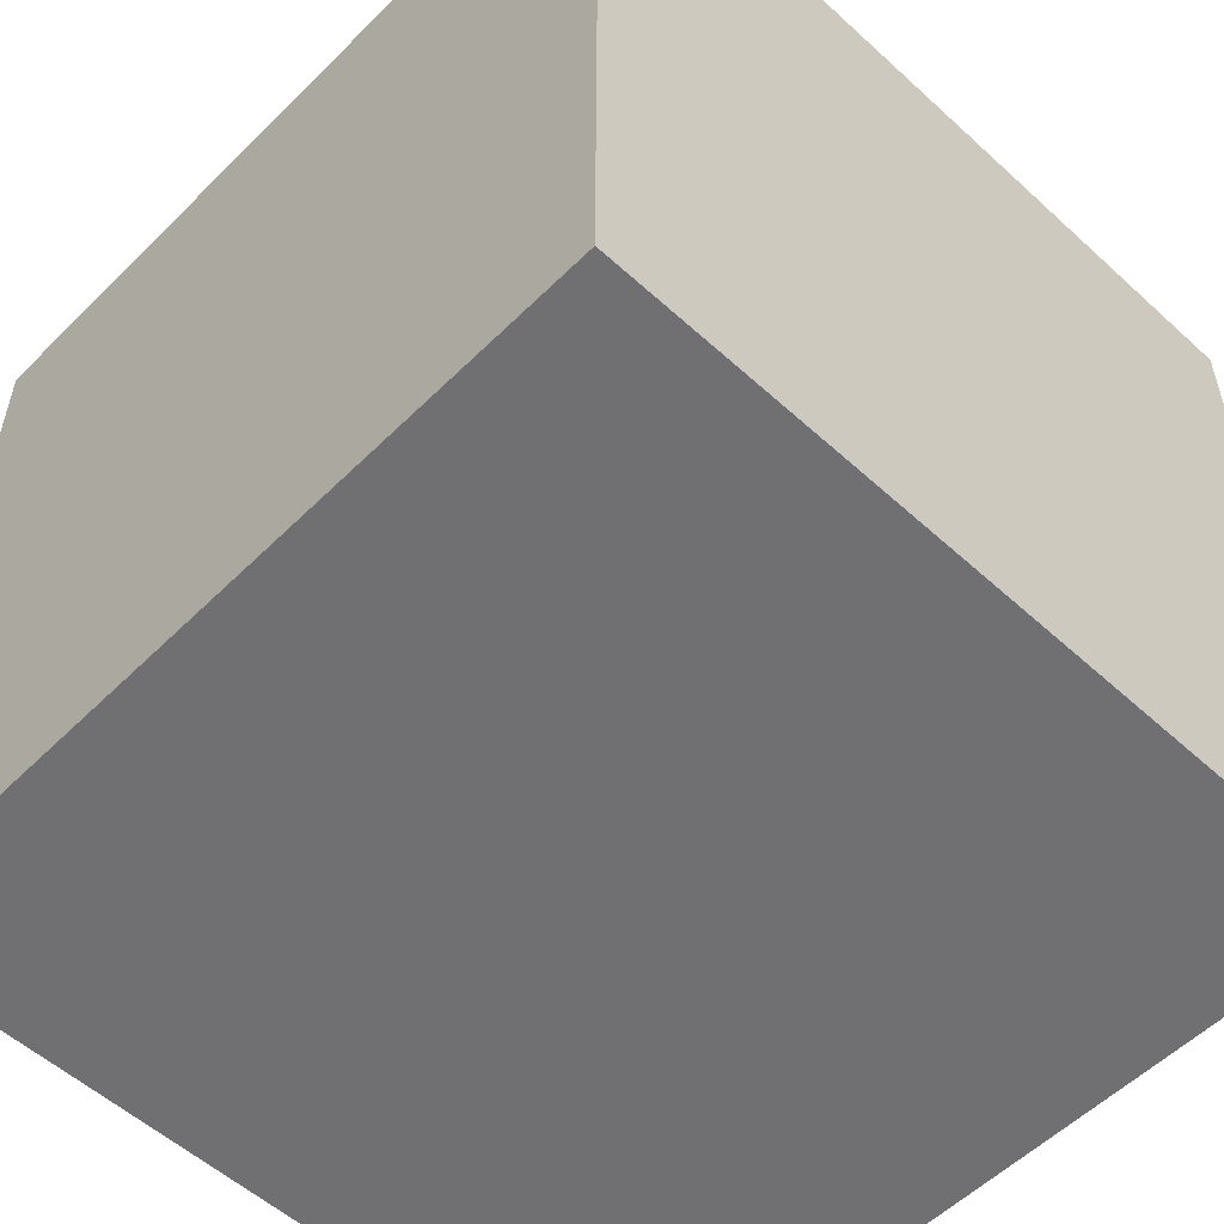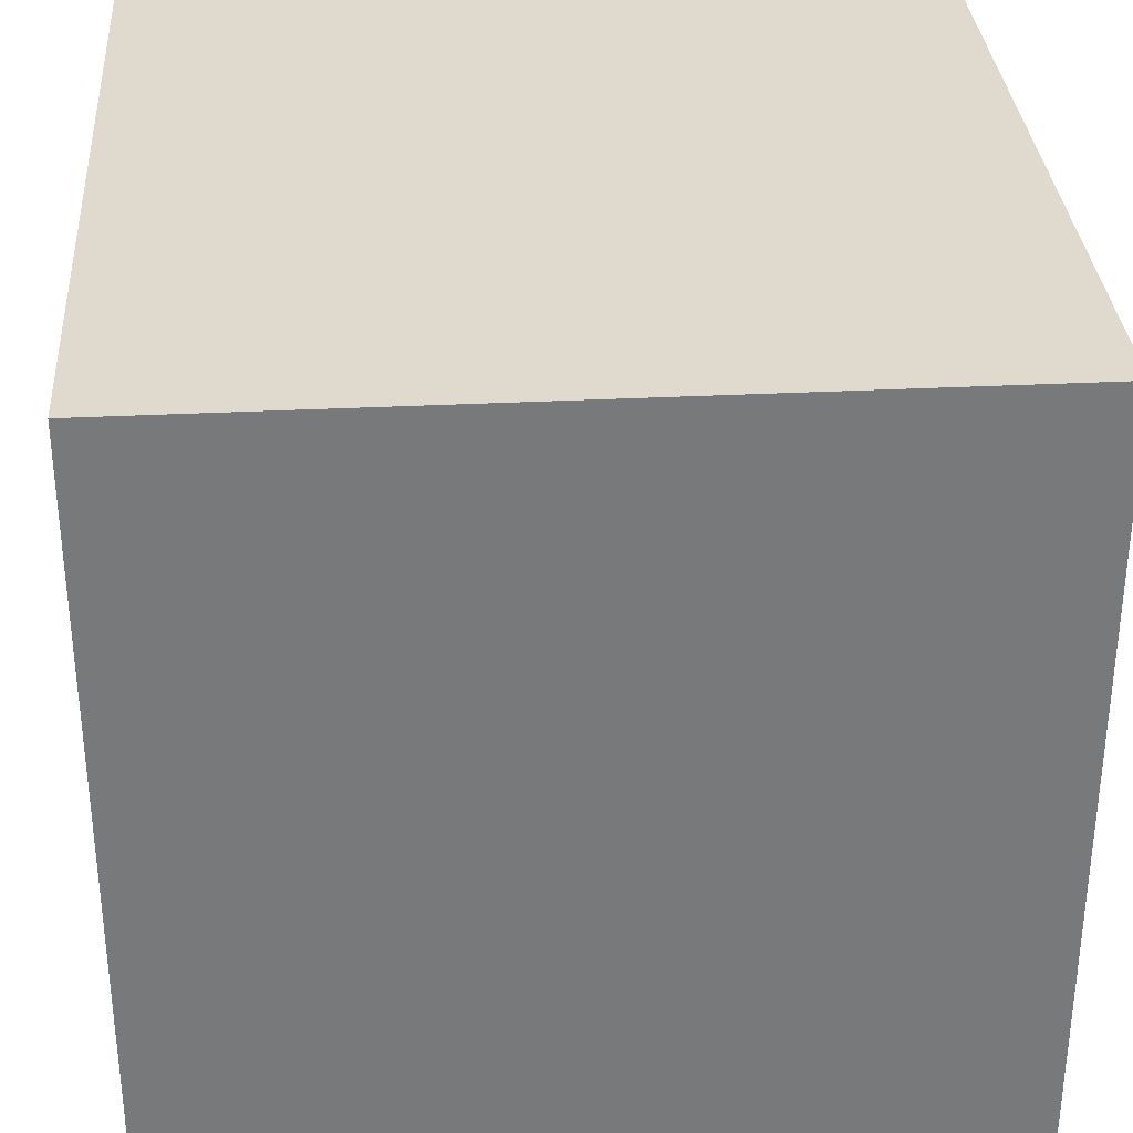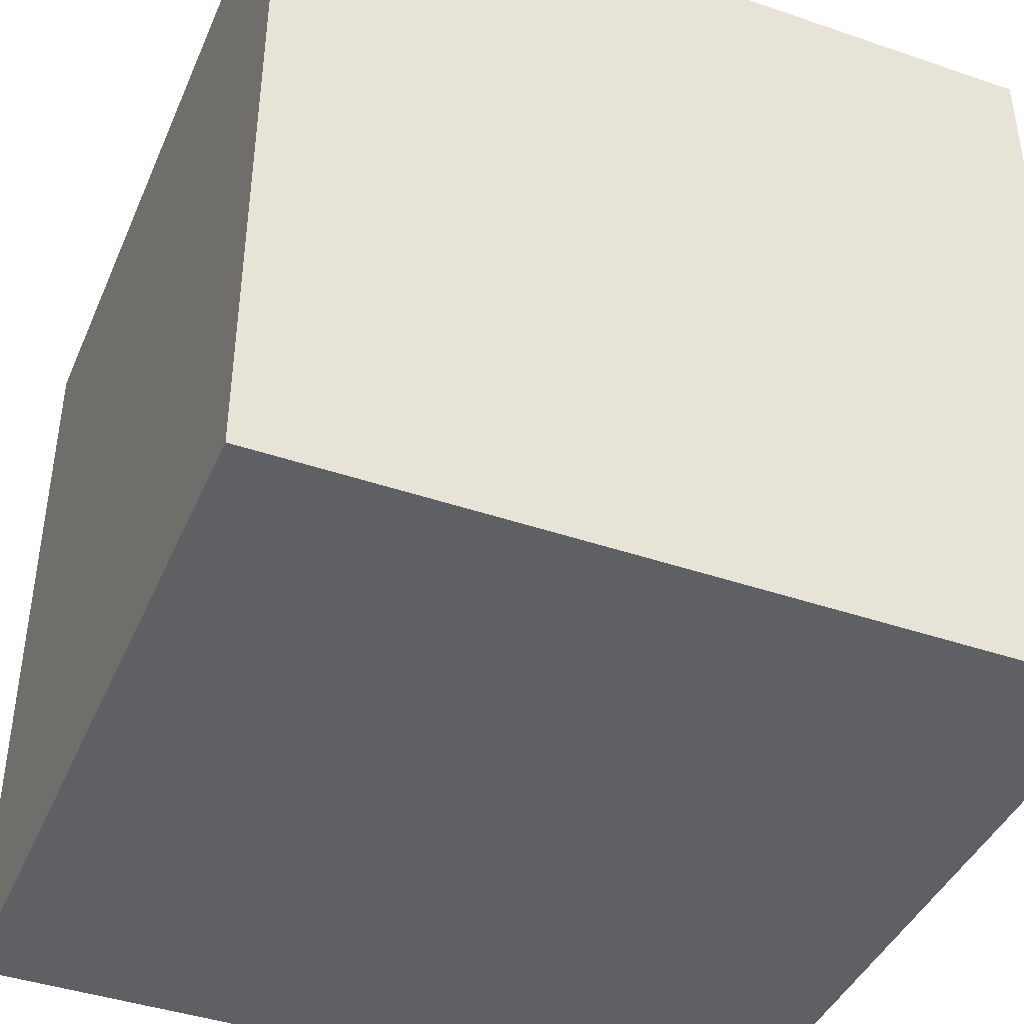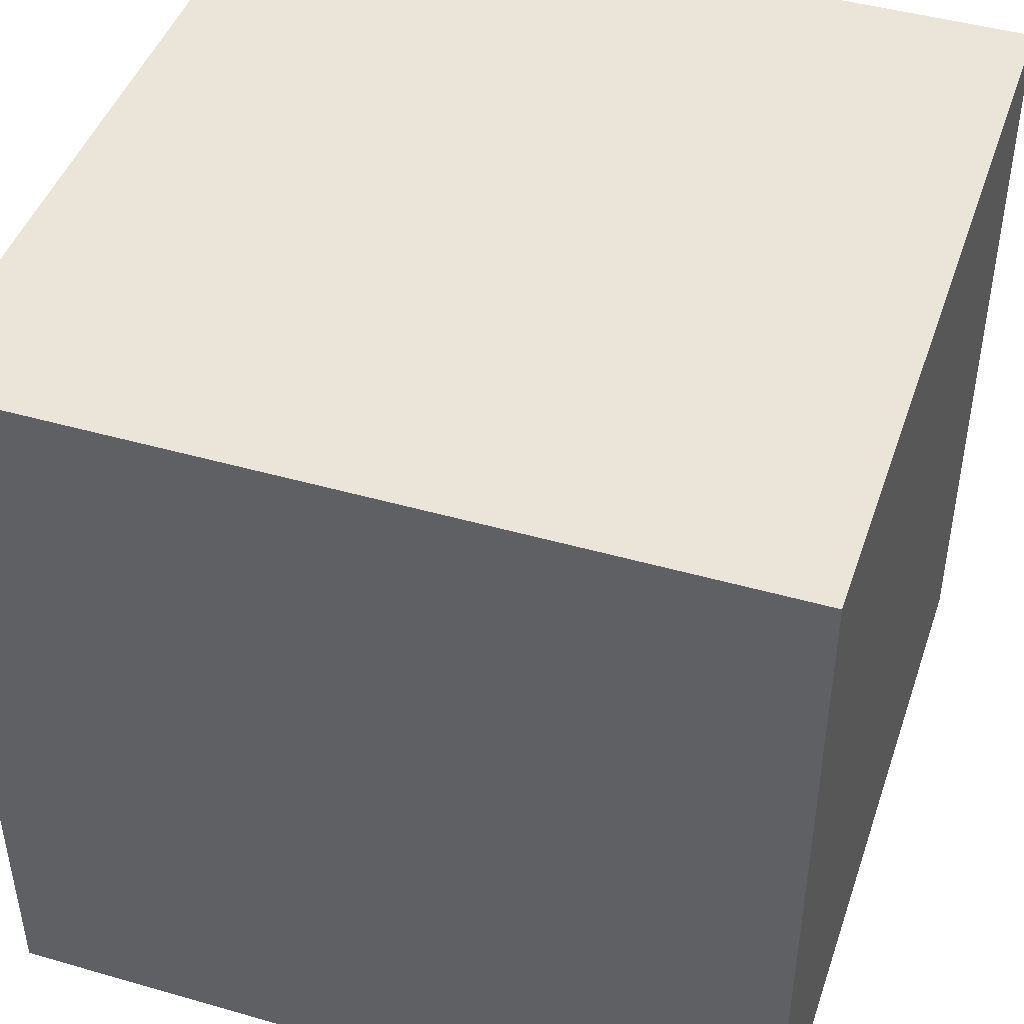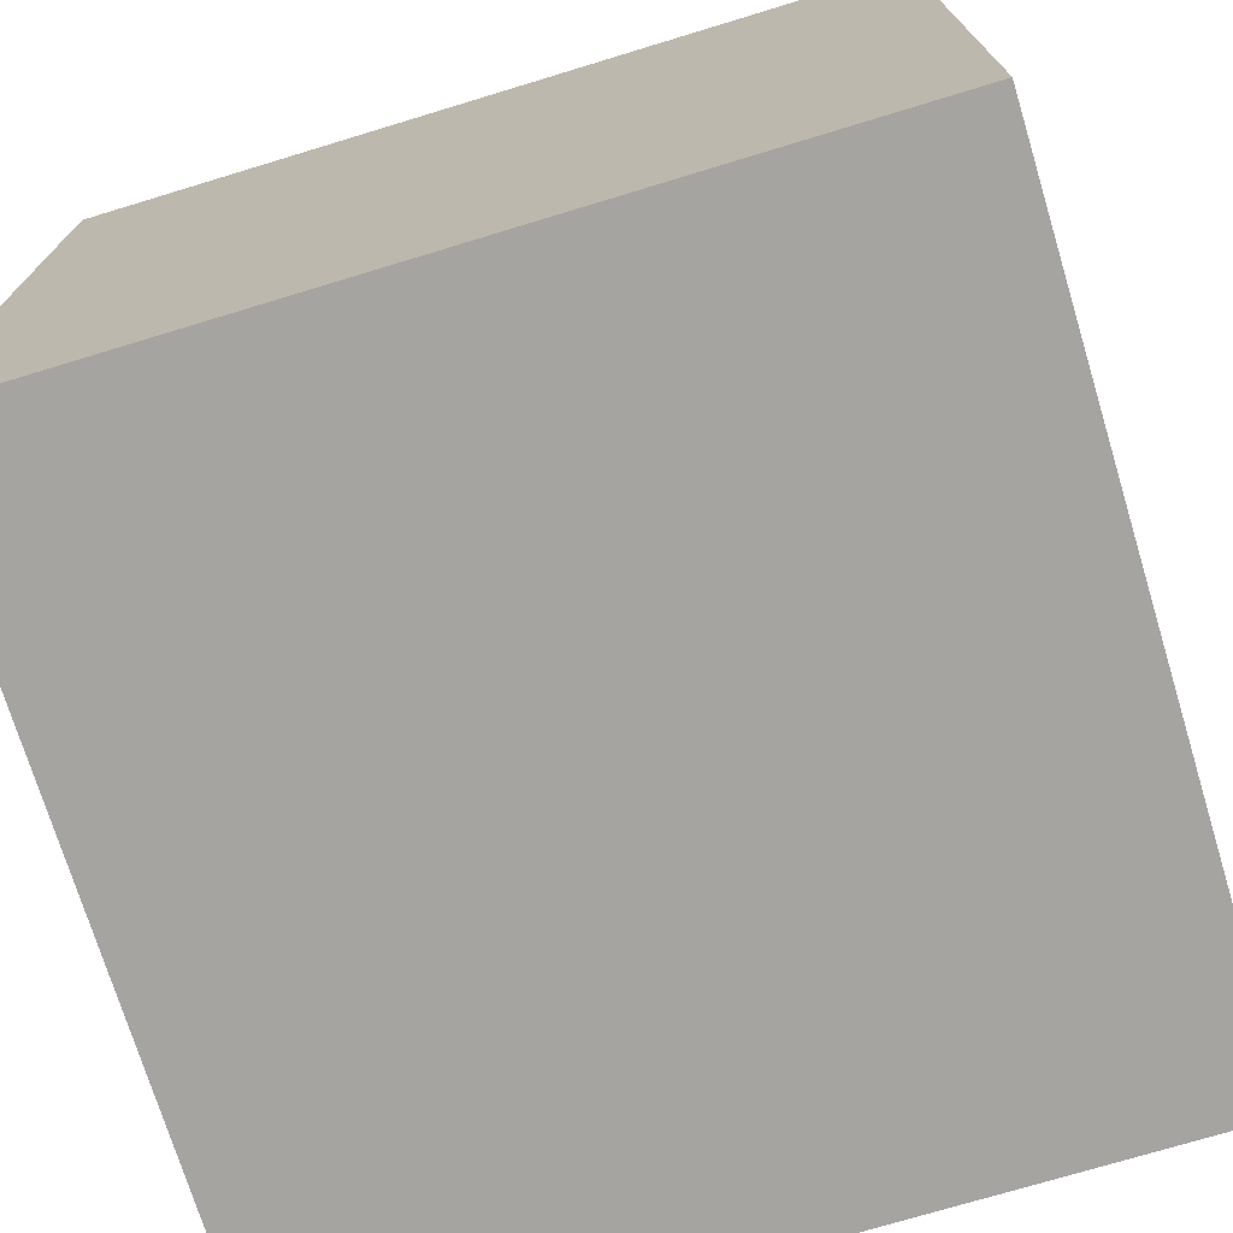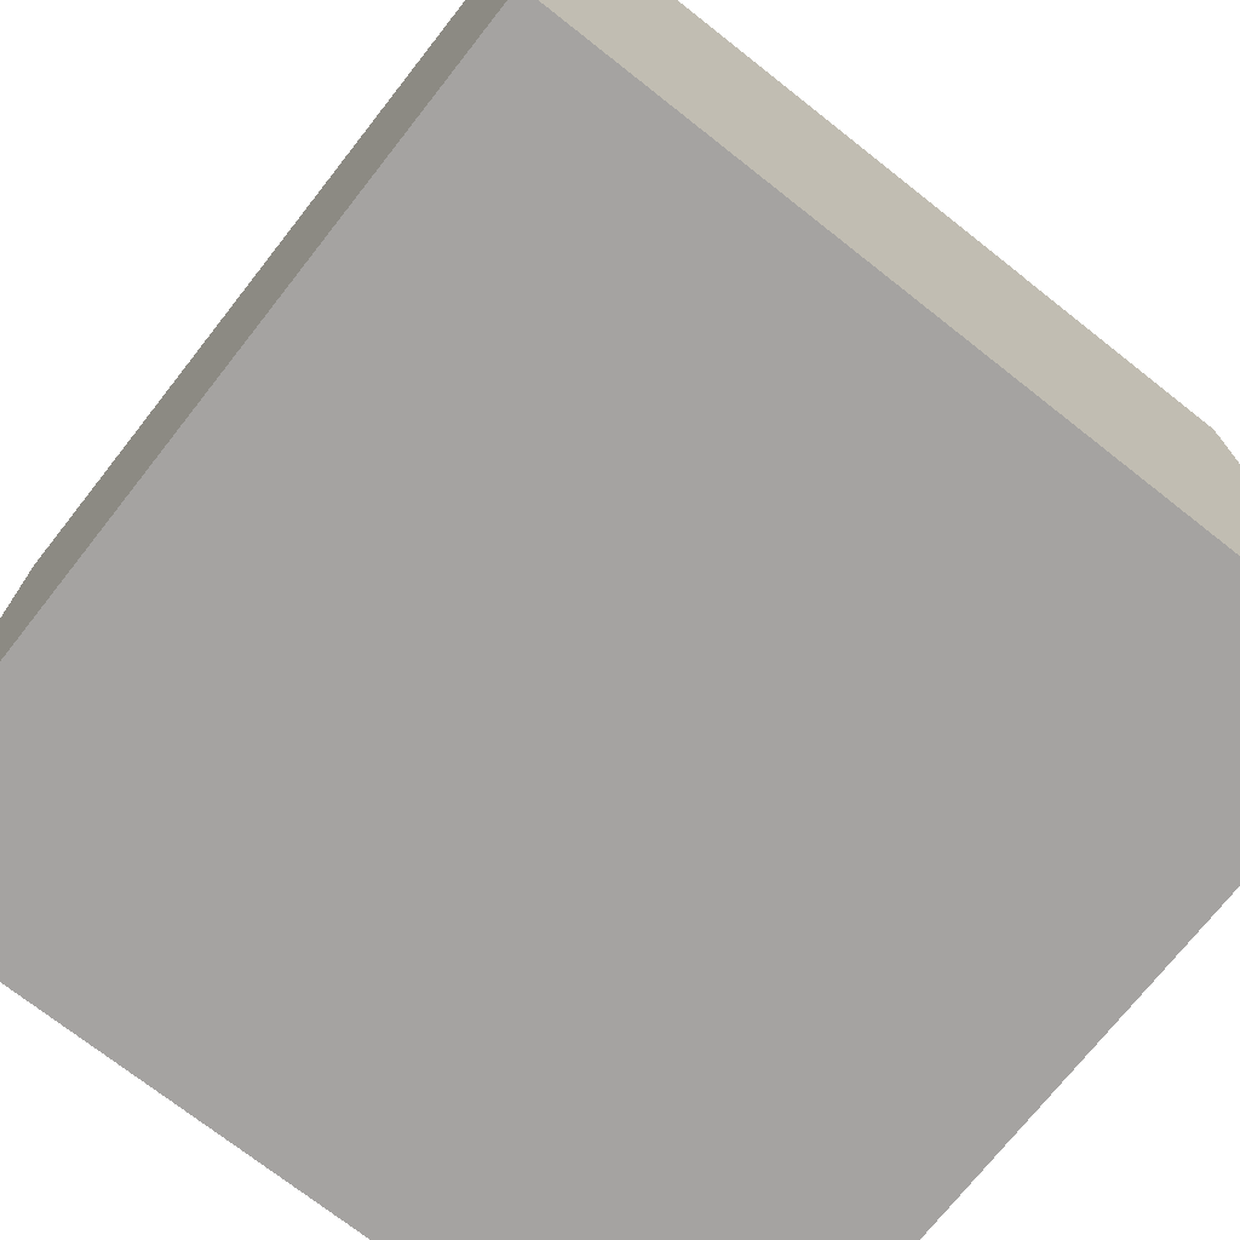
<metadata>
{"format":"obj","ext":"obj","renderer":"f3d","projection":"perspective","resolution":1024,"background":"white","views":[{"elev":-55.0,"azim":136.1,"up":"+Y"},{"elev":32.7,"azim":176.0,"up":"+Y"},{"elev":-42.1,"azim":-22.3,"up":"+Y"},{"elev":45.0,"azim":108.4,"up":"+Z"},{"elev":-73.3,"azim":106.9,"up":"+Y"},{"elev":-73.1,"azim":-128.2,"up":"+Z"}]}
</metadata>
<code>
o 1x1x1
g Cube
v -0.5 -0.5 0.5
v 0.5 -0.5 0.5
v -0.5 0.5 0.5
v 0.5 0.5 0.5
v 0.5 -0.5 -0.5
v 0.5 0.5 -0.5
v -0.5 -0.5 -0.5
v -0.5 0.5 -0.5
g Cube
f 1 2 3
f 2 4 3
f 2 5 4
f 5 6 4
f 5 7 6
f 7 8 6
f 7 1 8
f 1 3 8
f 3 4 8
f 4 6 8
f 7 5 1
f 5 2 1

</code>
